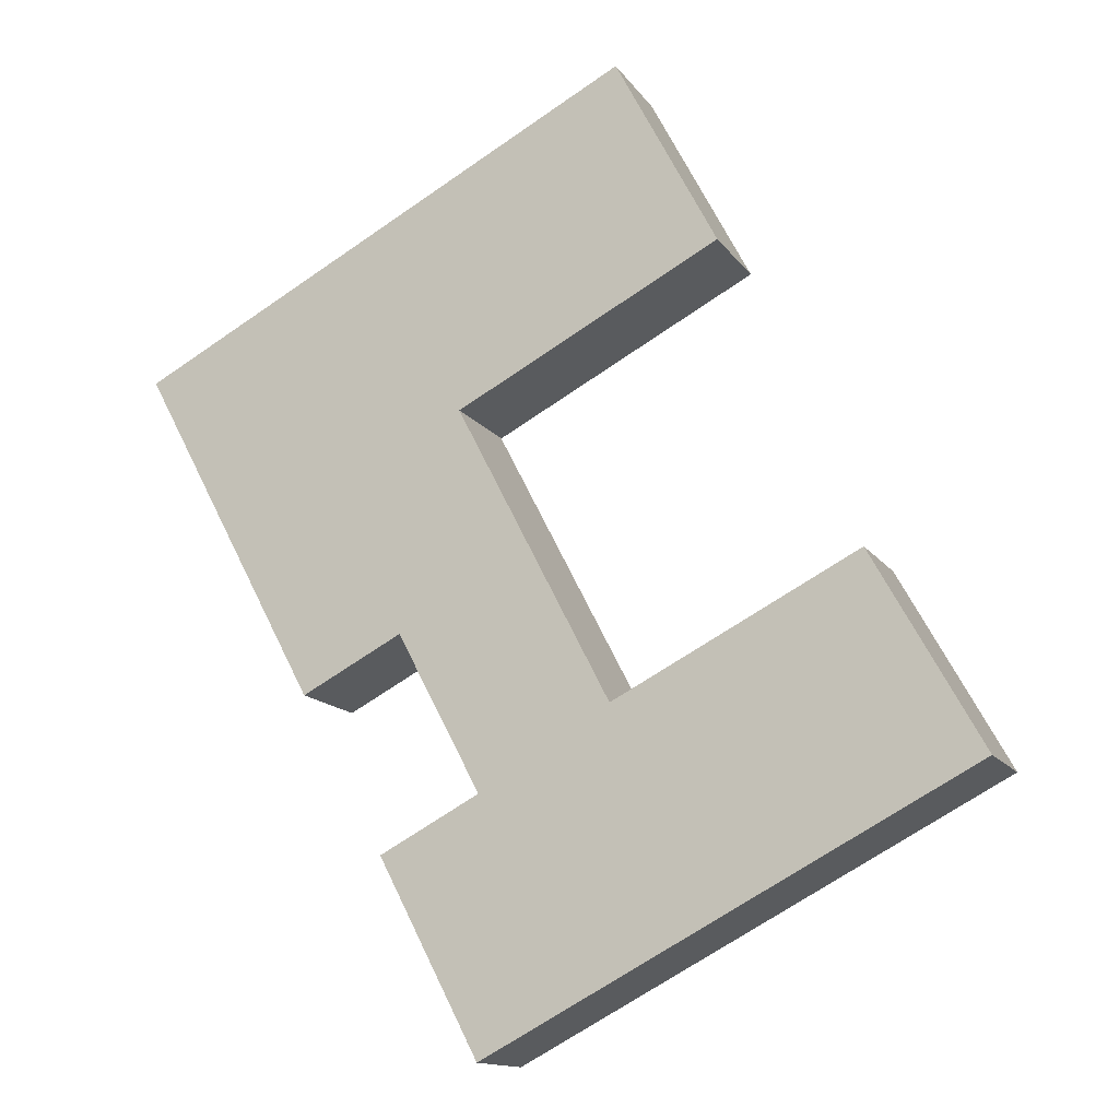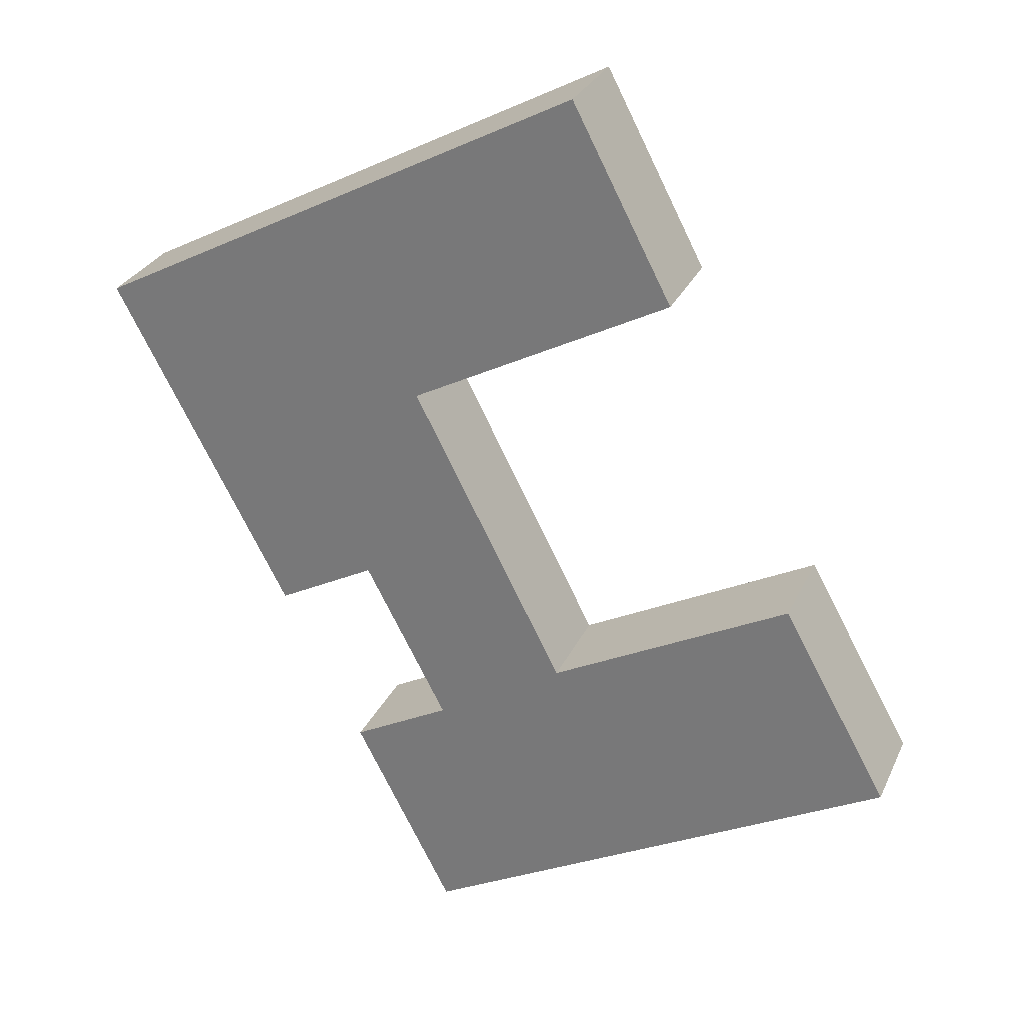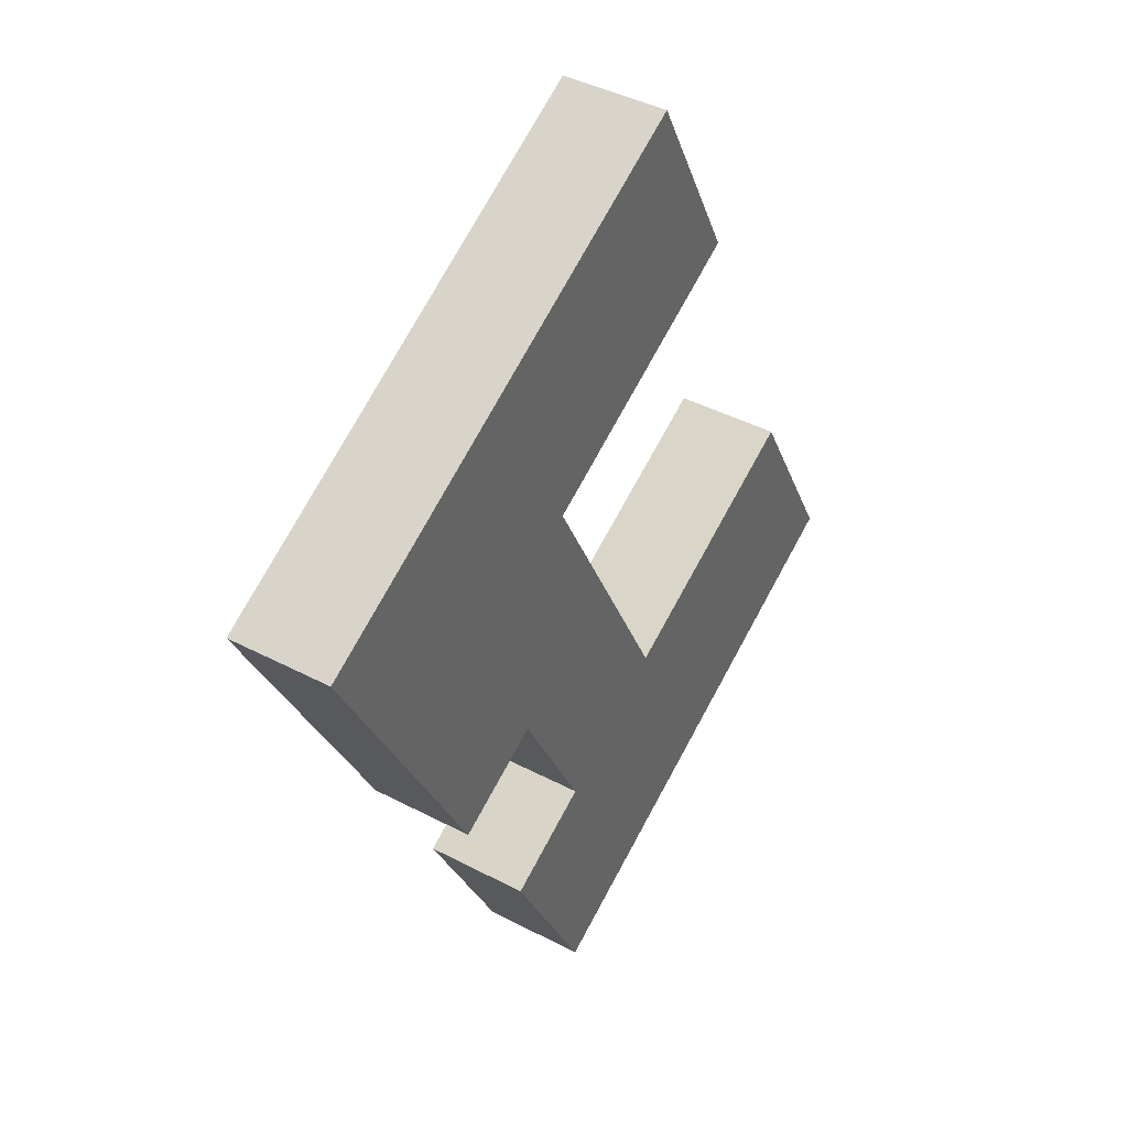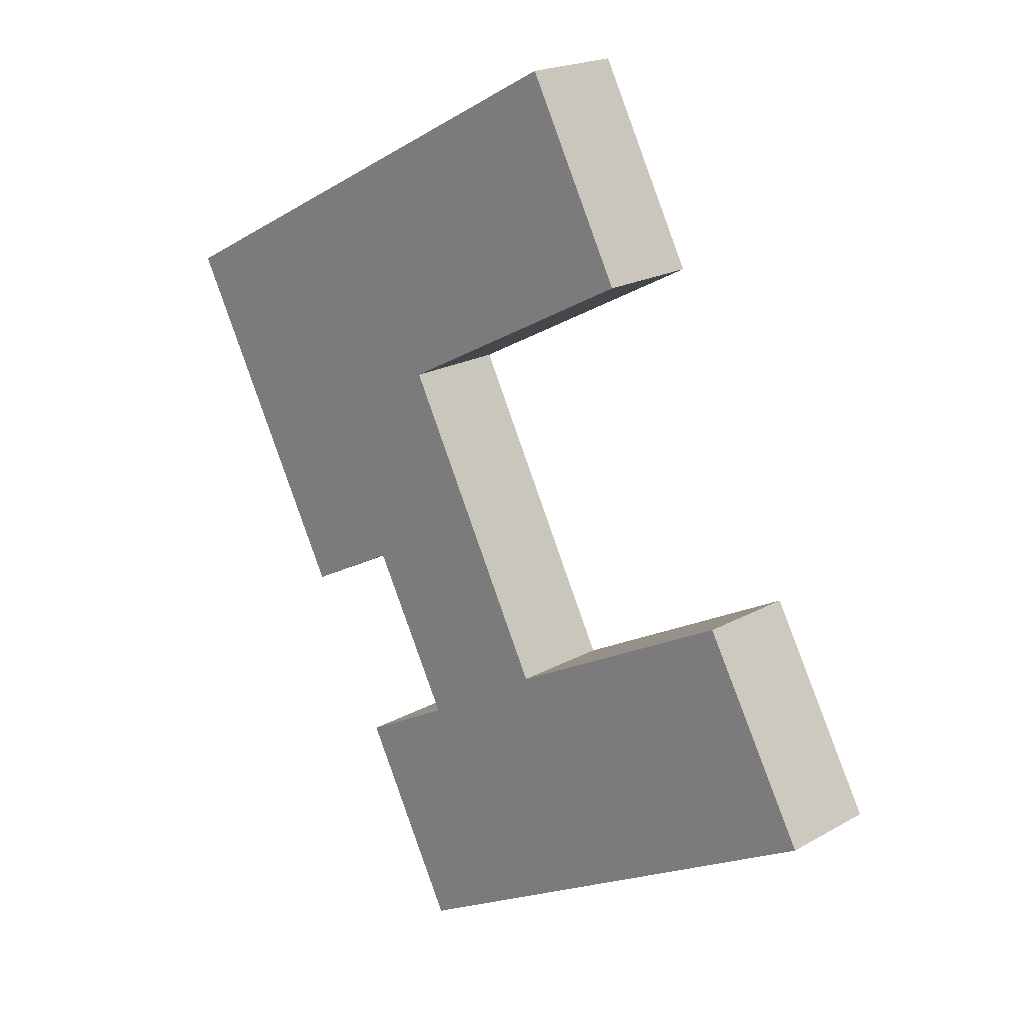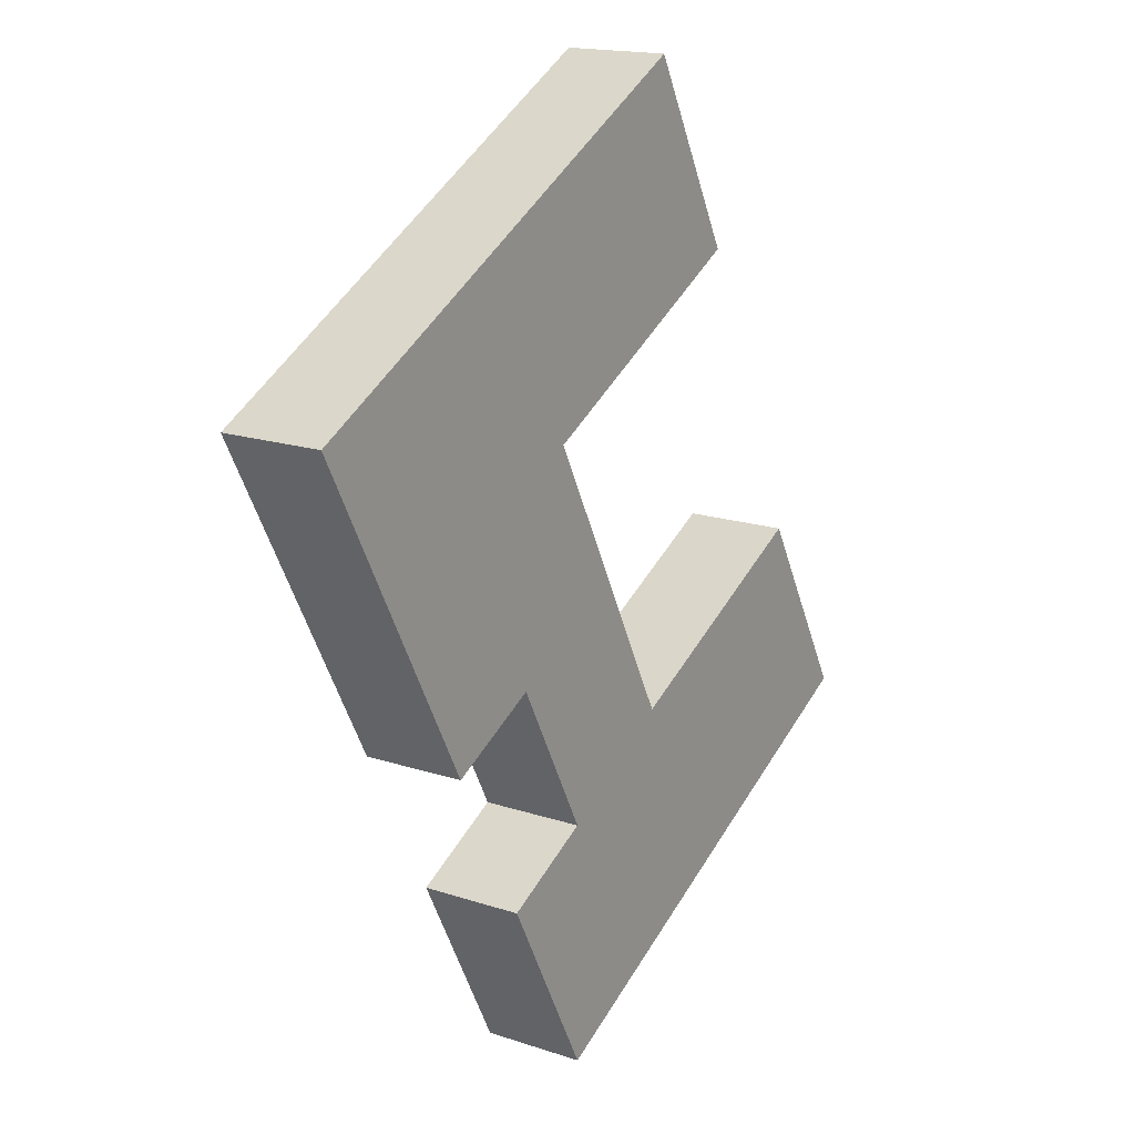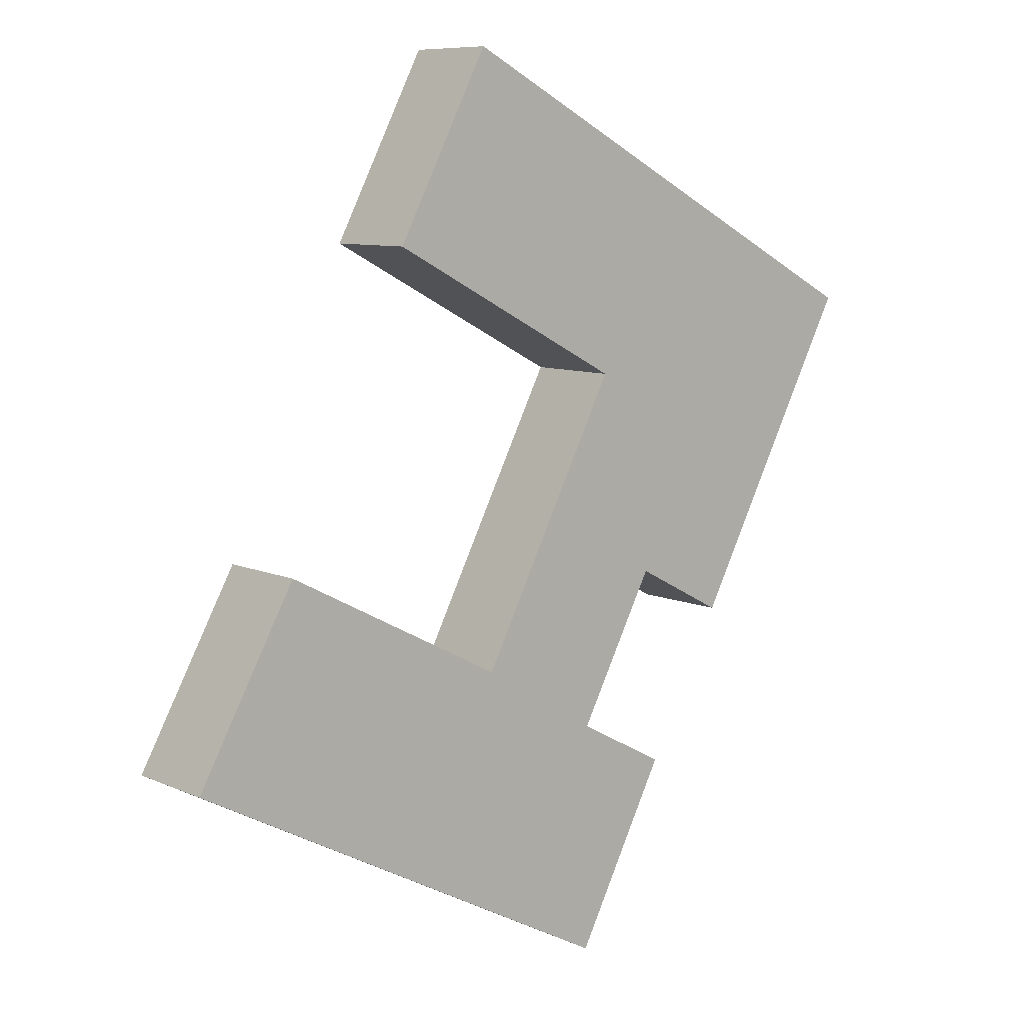
<metadata>
{"format":"obj","ext":"obj","renderer":"f3d","projection":"perspective","resolution":1024,"background":"white","views":[{"elev":-13.6,"azim":21.7,"up":"+Z"},{"elev":28.5,"azim":20.9,"up":"+Z"},{"elev":41.5,"azim":-57.4,"up":"+Z"},{"elev":19.8,"azim":43.8,"up":"+Z"},{"elev":16.8,"azim":-56.0,"up":"+Z"},{"elev":8.6,"azim":140.3,"up":"+Z"}]}
</metadata>
<code>
v  33.44 6.939 17.68
v  40.18 -2.951e-16 4.819
v  40.18 6.939 4.818
v  33.44 -1.082e-15 17.68
v  22.57 6.939 -4.425
v  22.57 2.709e-16 -4.425
v  32.81 1.483e-15 -24.21
v  32.81 6.939 -24.21
v  49.05 9.713e-16 -15.86
v  49.05 6.939 -15.86
v  56.27 1.767e-15 -28.86
v  56.27 6.939 -28.86
v  24.14 6.939 -45.72
v  24.14 2.799e-15 -45.72
v  17.45 6.939 -32.88
v  17.45 2.013e-15 -32.88
v  24.11 1.797e-15 -29.35
v  24.11 6.939 -29.35
v  18.55 6.939 -18.82
v  18.55 1.152e-15 -18.82
v  11.86 6.939 -22.33
v  11.86 1.367e-15 -22.33
v  0.0001481 6.939 -0.00022
v  0 0 0
g defaultobject
f 1 2 3
f 2 1 4
f 5 2 6
f 2 5 3
f 5 7 8
f 7 5 6
f 8 9 10
f 9 8 7
f 10 11 12
f 11 10 9
f 13 11 14
f 11 13 12
f 15 14 16
f 14 15 13
f 15 17 18
f 17 15 16
f 19 17 20
f 17 19 18
f 21 20 22
f 20 21 19
f 23 22 24
f 22 23 21
f 23 4 1
f 4 23 24
f 12 8 10
f 8 12 18
f 18 12 15
f 15 12 13
f 8 19 5
f 19 8 18
f 3 23 1
f 23 3 5
f 23 5 21
f 21 5 19
f 14 17 16
f 22 4 24
f 4 22 6
f 6 22 20
f 6 20 7
f 7 20 17
f 7 17 9
f 9 17 11
f 11 17 14
f 2 4 6

</code>
